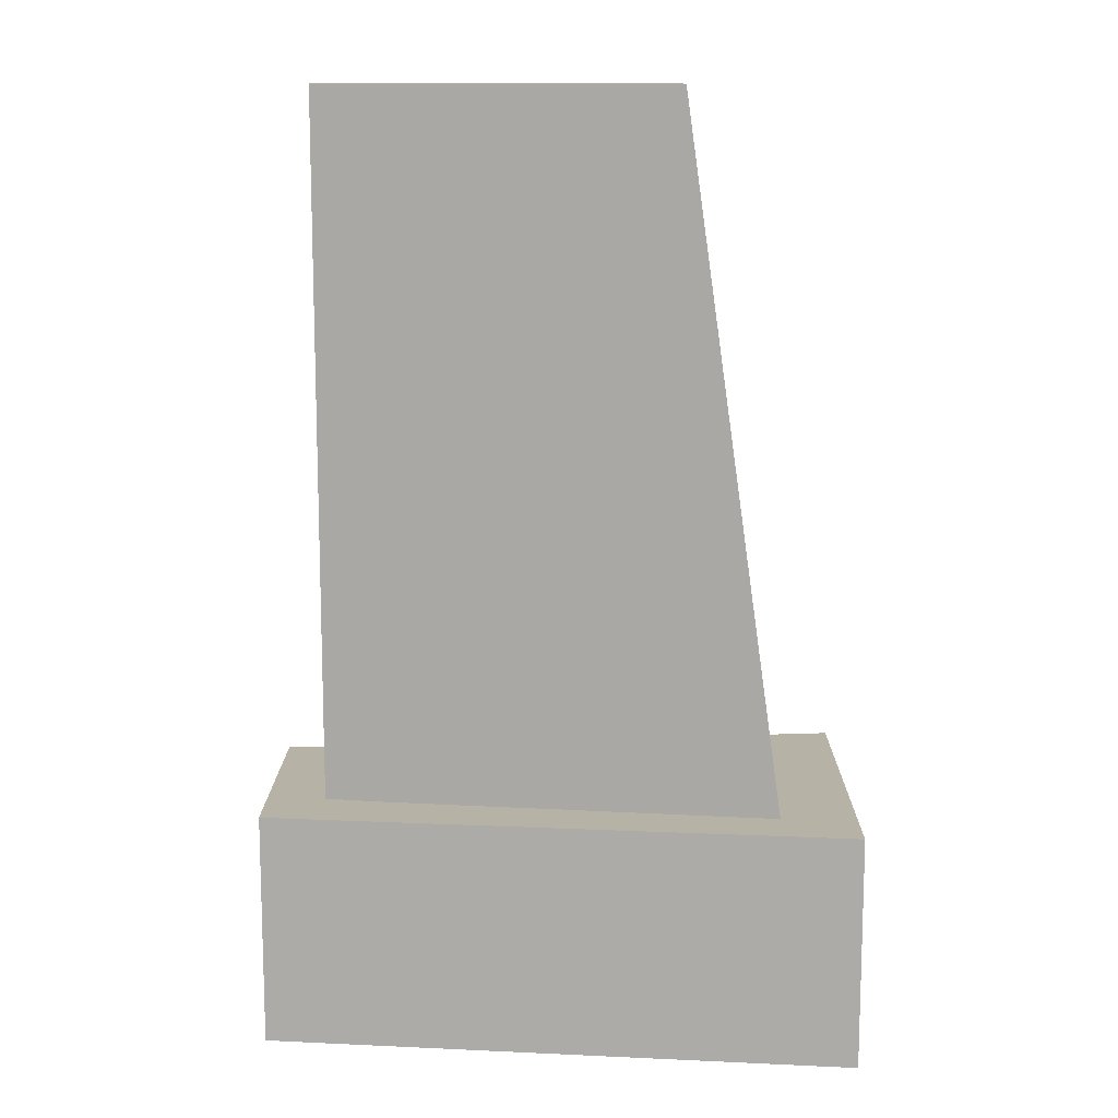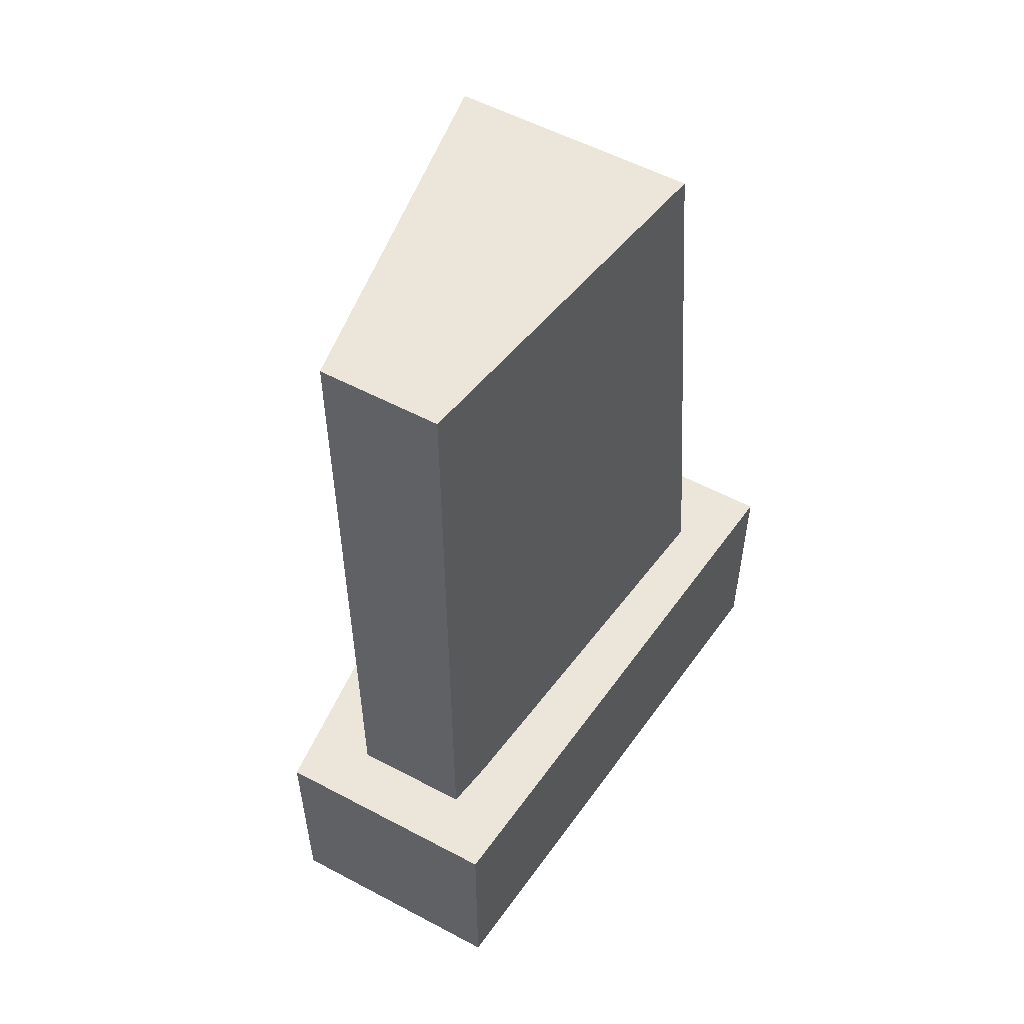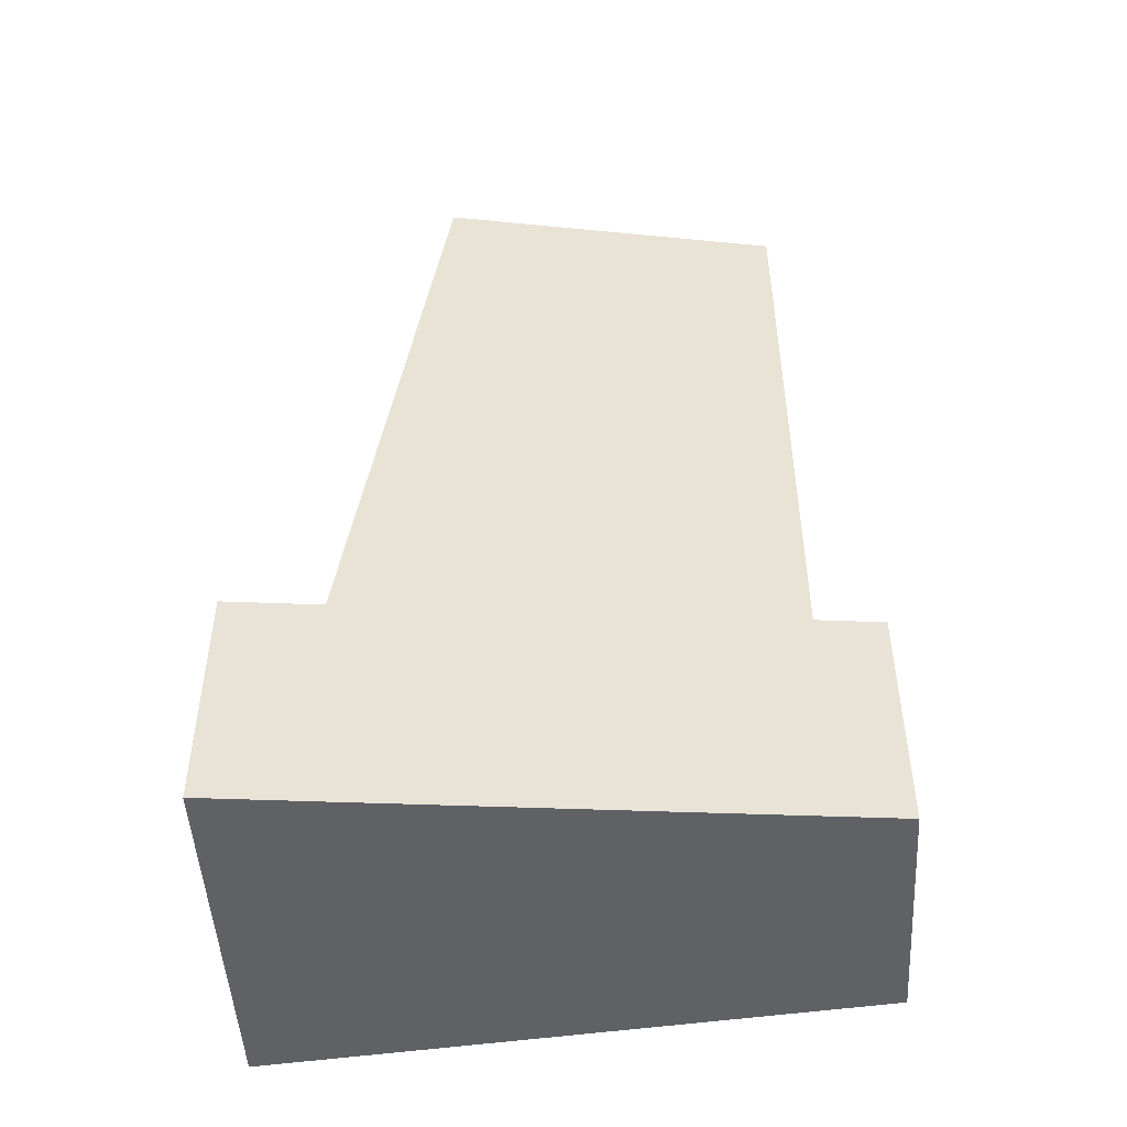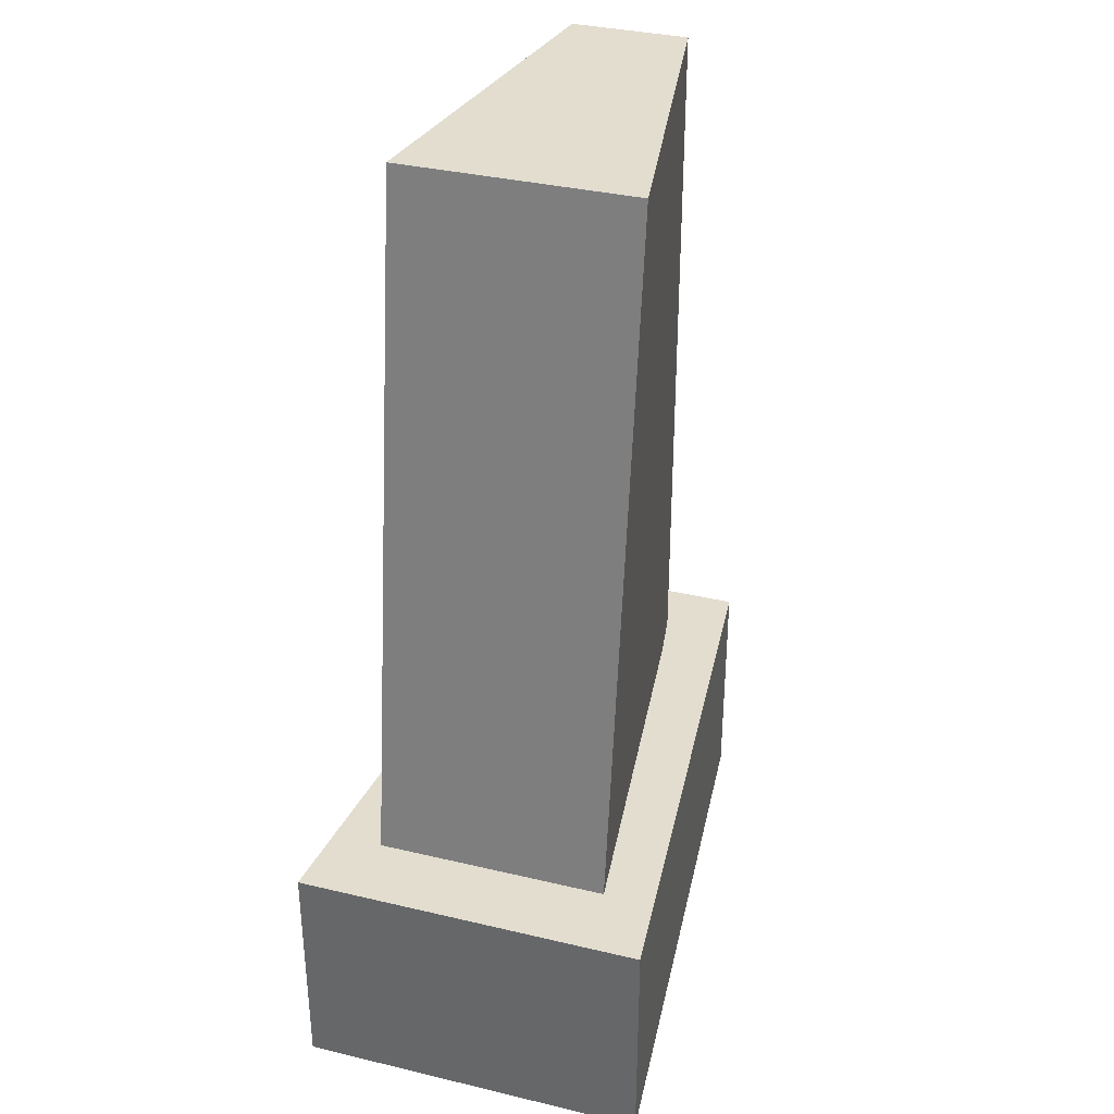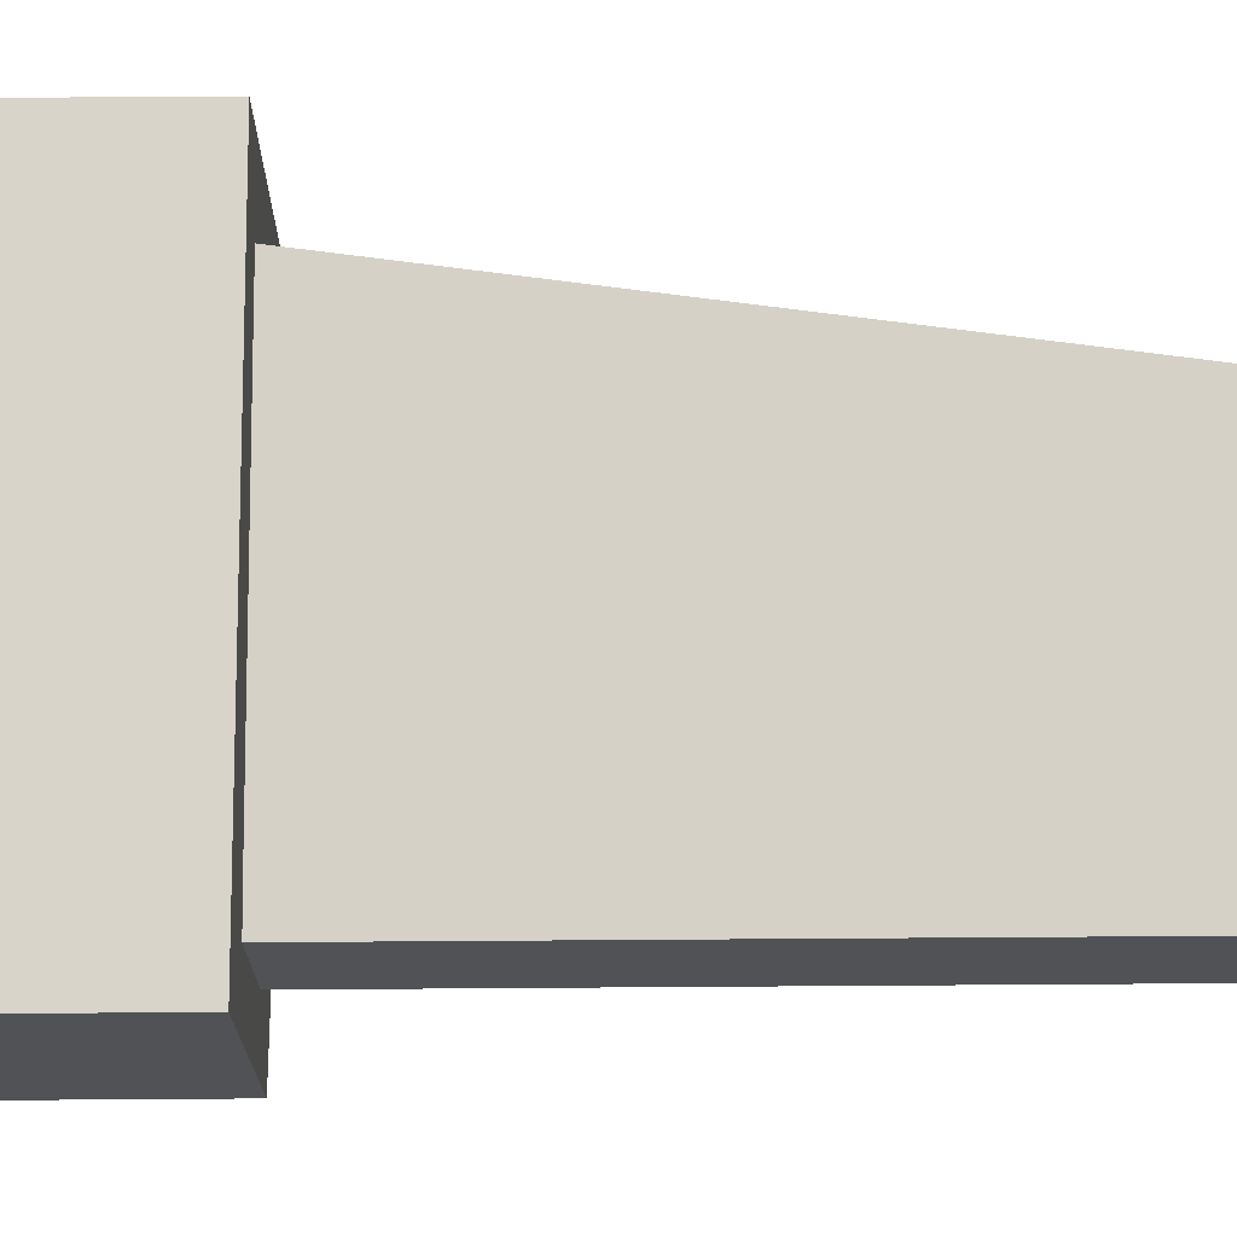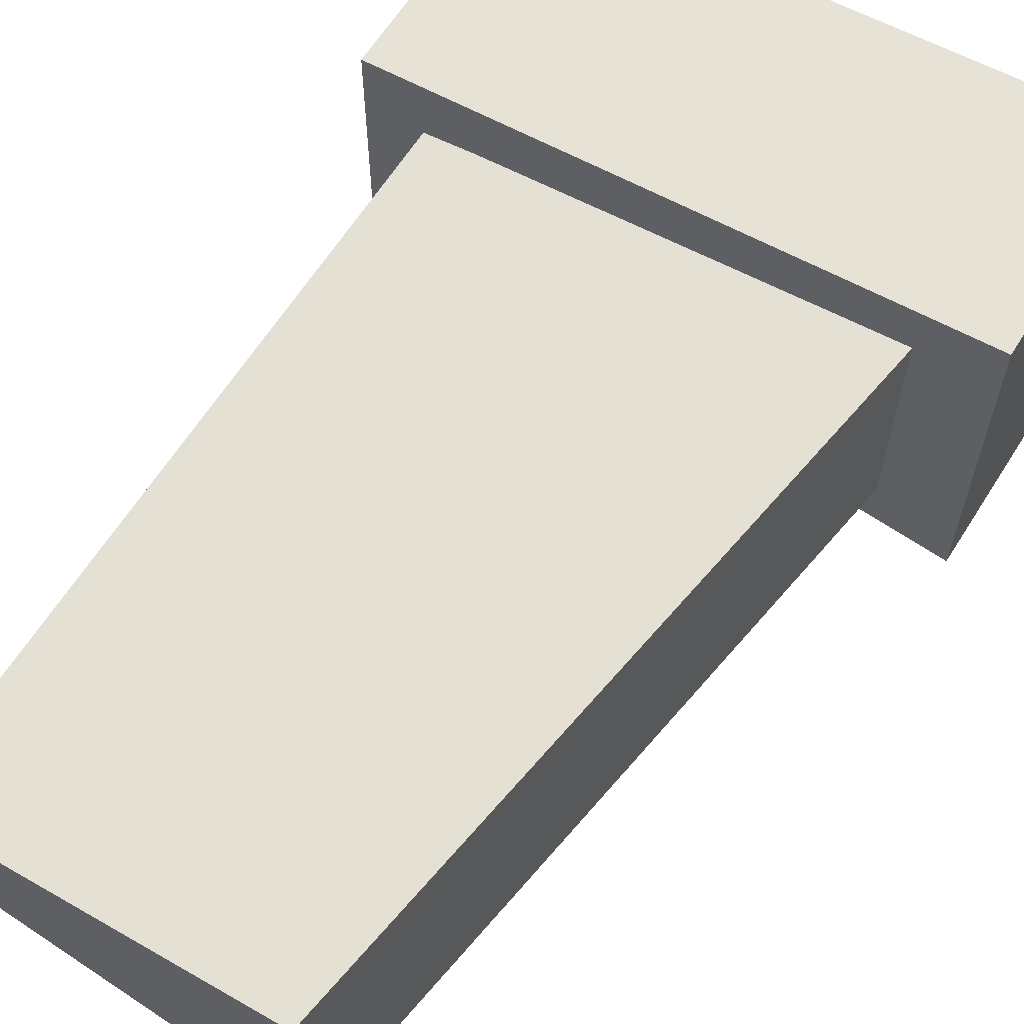
<metadata>
{"format":"obj","ext":"obj","renderer":"f3d","projection":"perspective","resolution":1024,"background":"white","views":[{"elev":12.2,"azim":-179.5,"up":"+Y"},{"elev":55.4,"azim":119.2,"up":"+Y"},{"elev":-49.2,"azim":3.3,"up":"+Y"},{"elev":35.0,"azim":-72.4,"up":"+Y"},{"elev":69.4,"azim":89.6,"up":"+Z"},{"elev":63.0,"azim":-147.8,"up":"+Z"}]}
</metadata>
<code>
o cuboid
v -0.125 0.01875 0.0125
v -0.125 0.01875 -0.0125
v -0.125 -0.00625 0.0125
v -0.125 -0.00625 -0.0125
v -0.1875 0.01875 0.01875
v -0.1875 0.01875 -0.01875
v -0.1875 -0.00625 0.01875
v -0.1875 -0.00625 -0.01875
f 2 1 3 4
f 7 5 6 8
f 5 1 2 6
f 4 3 7 8
f 3 1 5 7
f 6 2 4 8
o cuboid
v -0.1313 0.09375 0.00625
v -0.1313 0.09375 -0.00625
v -0.1313 0.00625 0.00625
v -0.1313 0.00625 -0.00625
v -0.1688 0.09375 0.0125
v -0.1688 0.09375 -0.0125
v -0.1813 0.00625 0.0125
v -0.1813 0.00625 -0.0125
f 10 9 11 12
f 15 13 14 16
f 13 9 10 14
f 12 11 15 16
f 11 9 13 15
f 14 10 12 16

</code>
